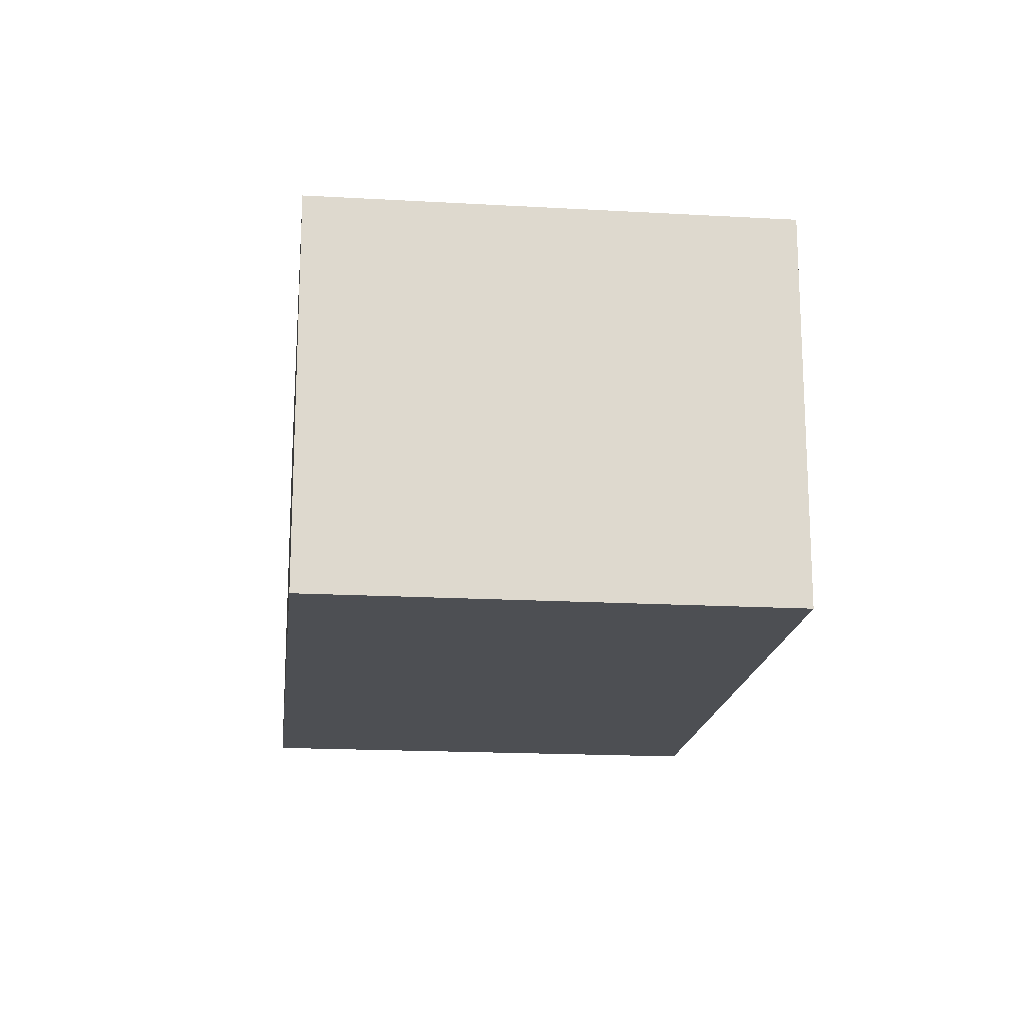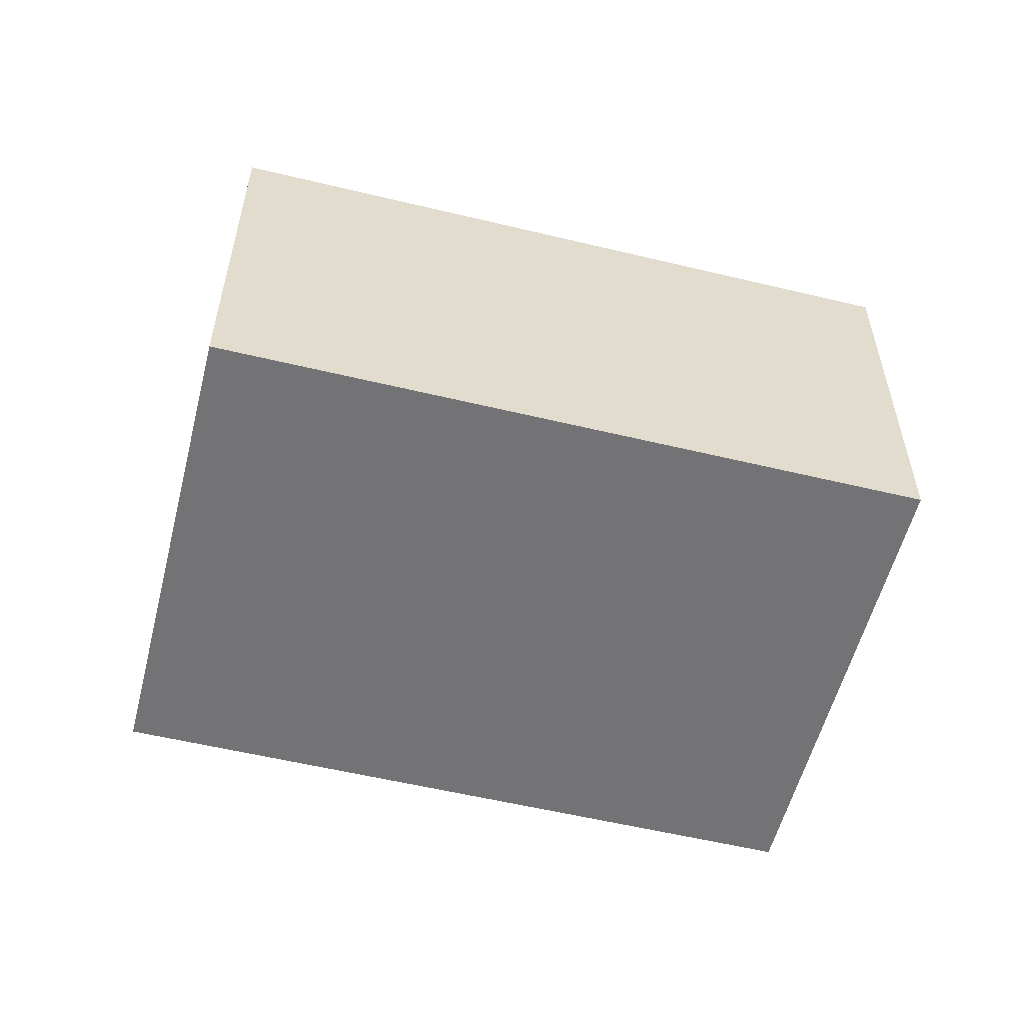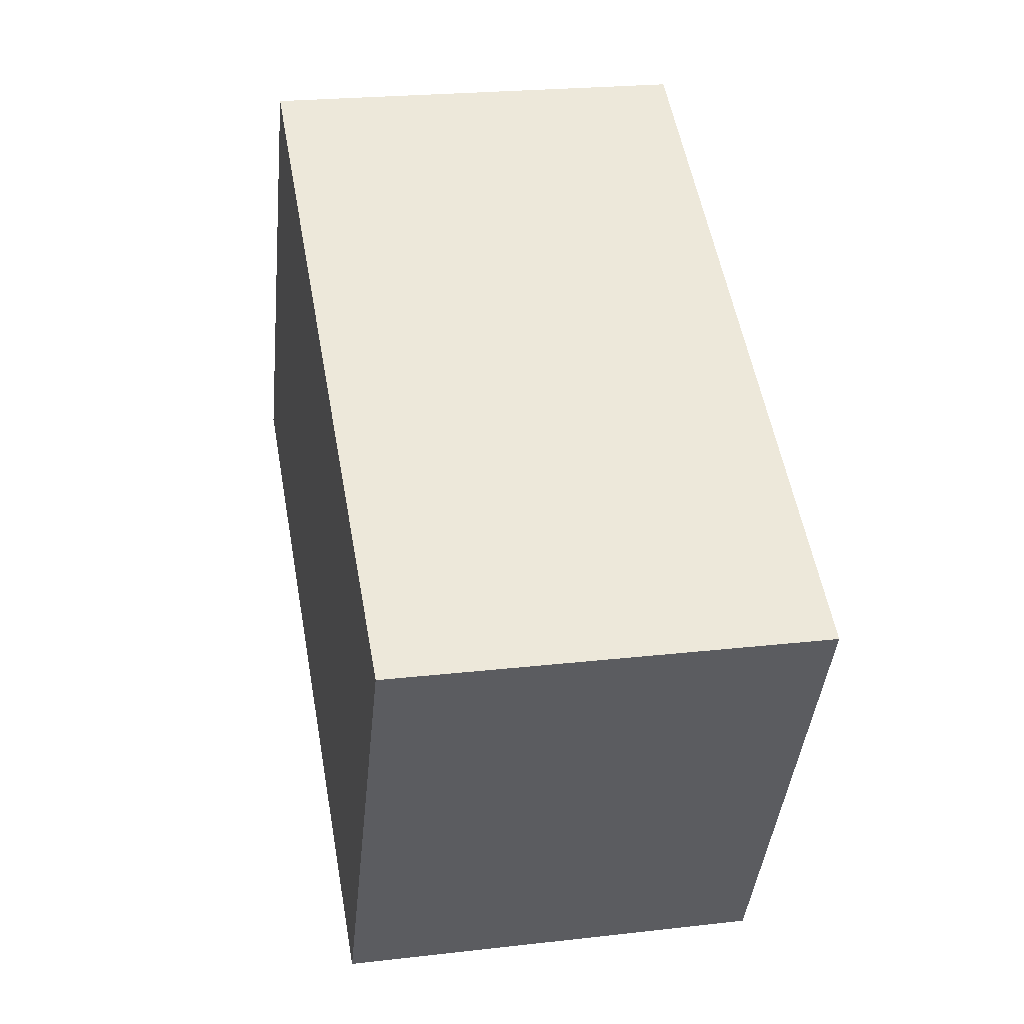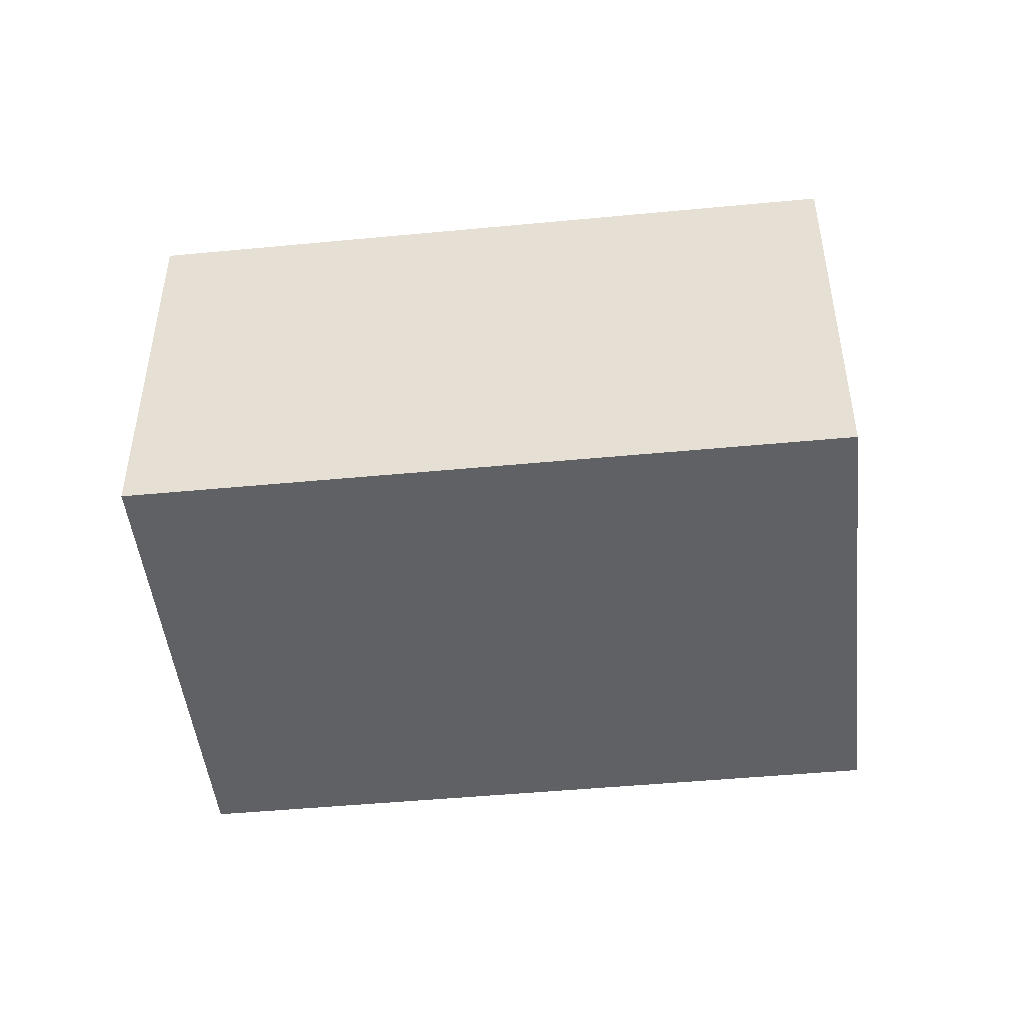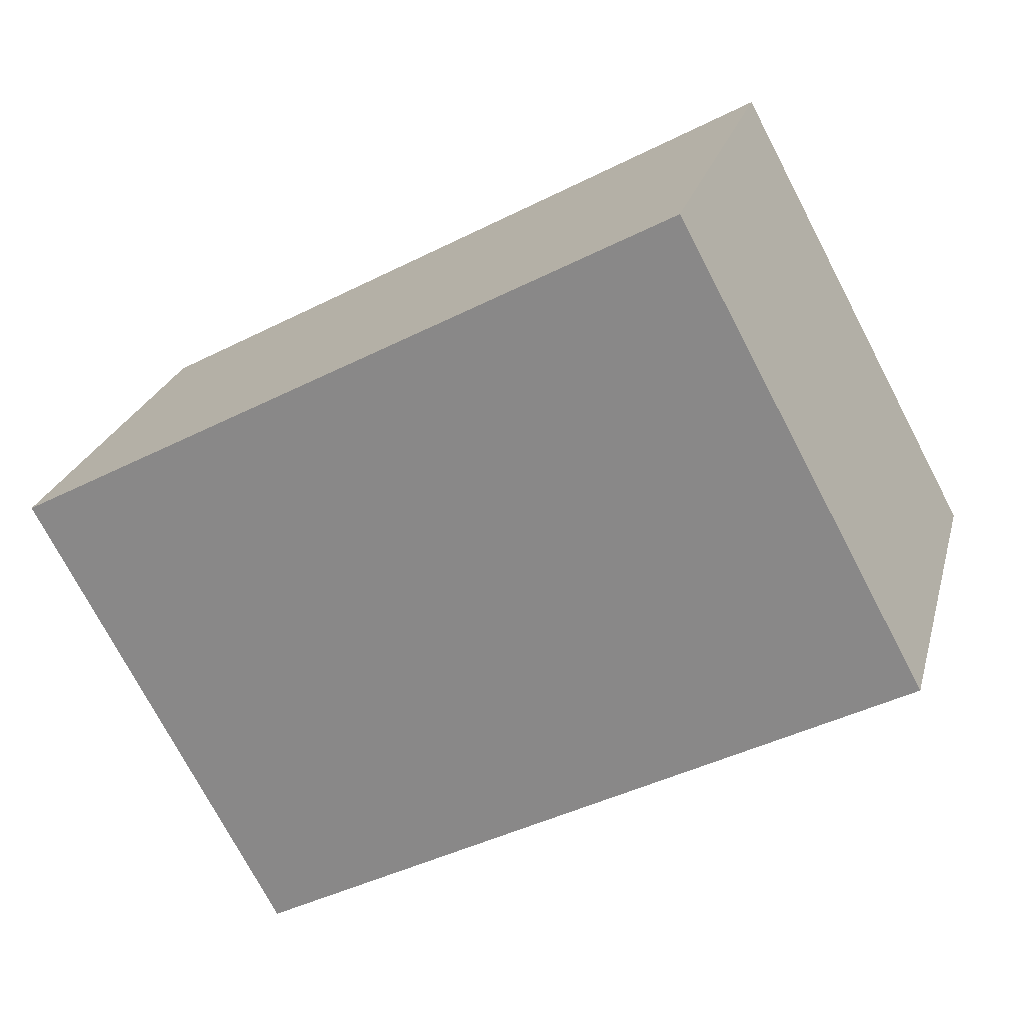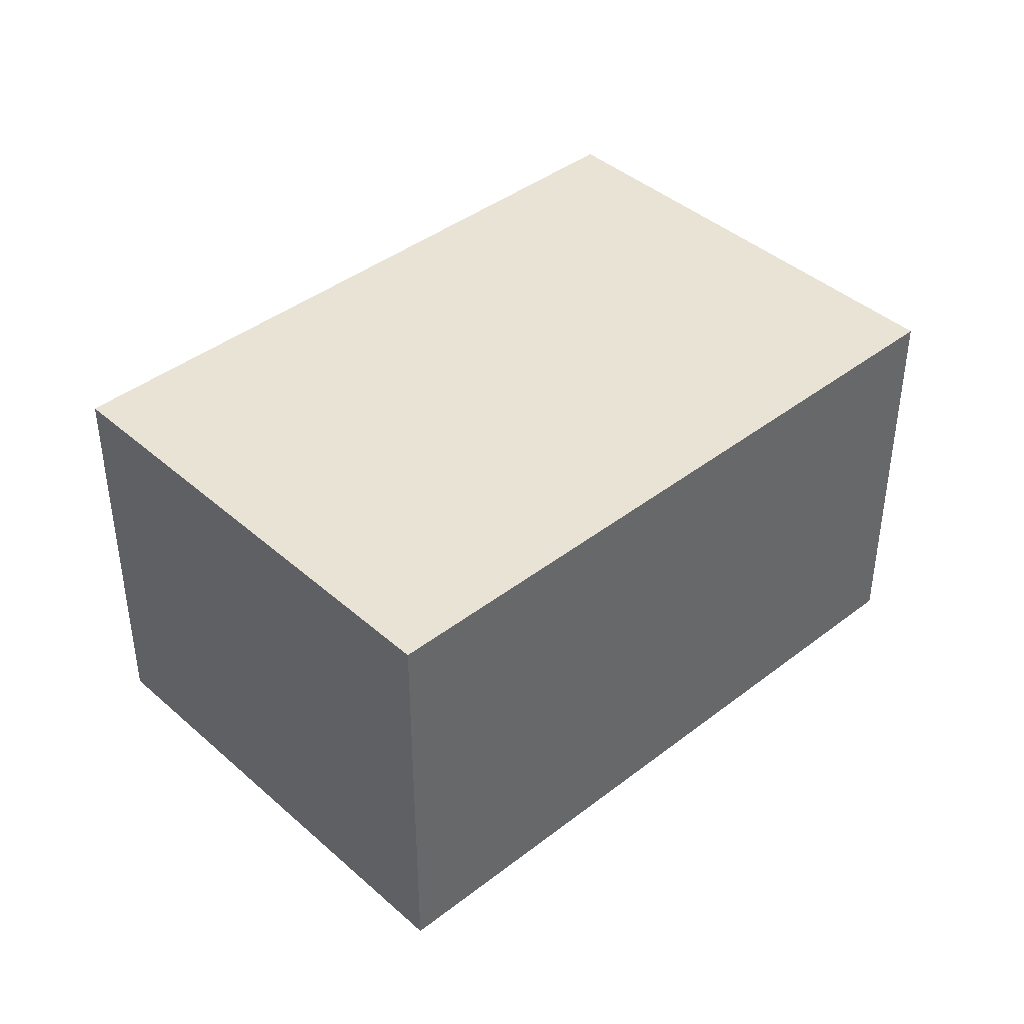
<metadata>
{"format":"obj","ext":"obj","renderer":"f3d","projection":"perspective","resolution":1024,"background":"white","views":[{"elev":-17.7,"azim":55.1,"up":"+Y"},{"elev":-56.0,"azim":137.3,"up":"+Y"},{"elev":22.8,"azim":-101.2,"up":"+Z"},{"elev":-47.4,"azim":157.6,"up":"+Y"},{"elev":24.0,"azim":14.1,"up":"+Z"},{"elev":41.3,"azim":-71.7,"up":"+Y"}]}
</metadata>
<code>
v  0 1.996 1.222e-16
v  4.304 1.996 -0.436
v  1.165 1.996 -2.143
v  3.139 1.996 1.707
v  1.165 1.312e-16 -2.143
v  0 0 0
v  3.139 -1.045e-16 1.707
v  4.304 2.67e-17 -0.436
g defaultobject
f 1 2 3
f 2 1 4
f 5 1 3
f 1 5 6
f 6 4 1
f 4 6 7
f 7 2 4
f 2 7 8
f 8 3 2
f 3 8 5
f 8 6 5
f 6 8 7

</code>
